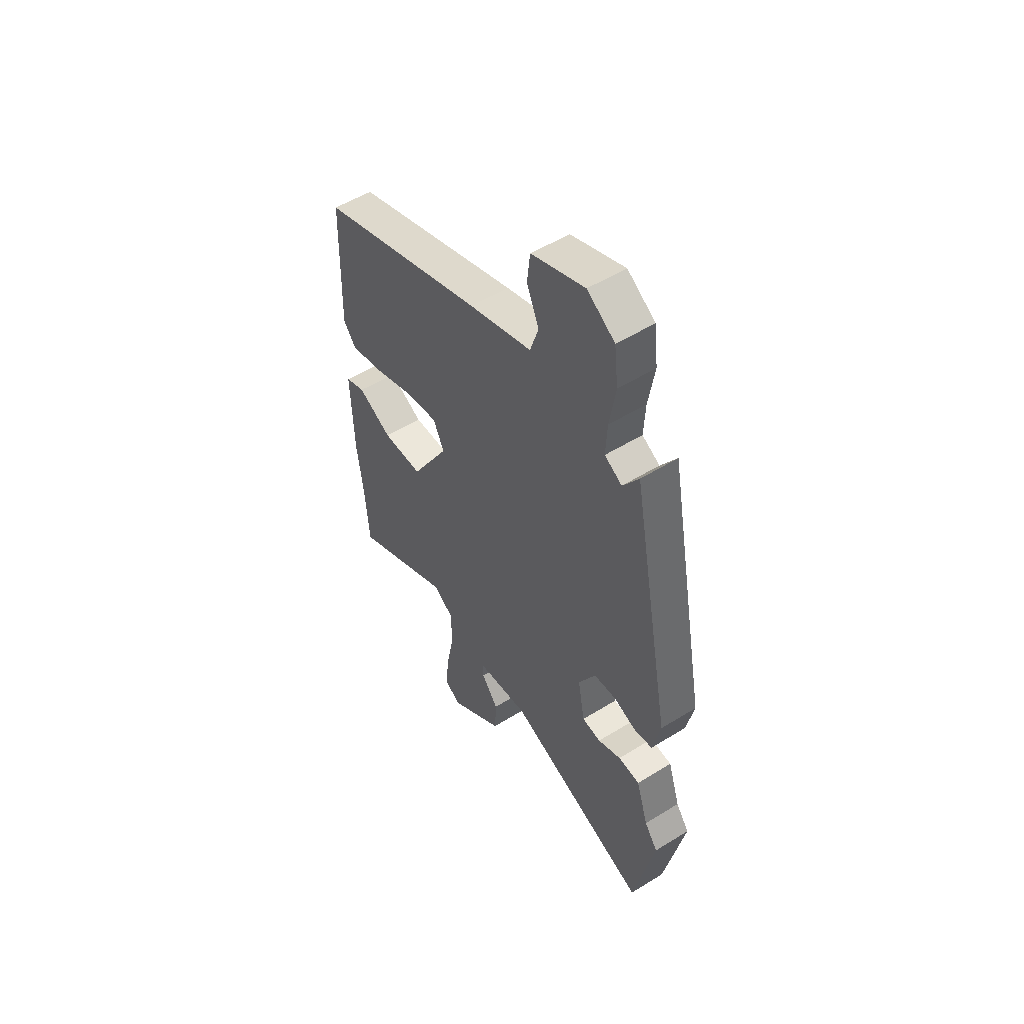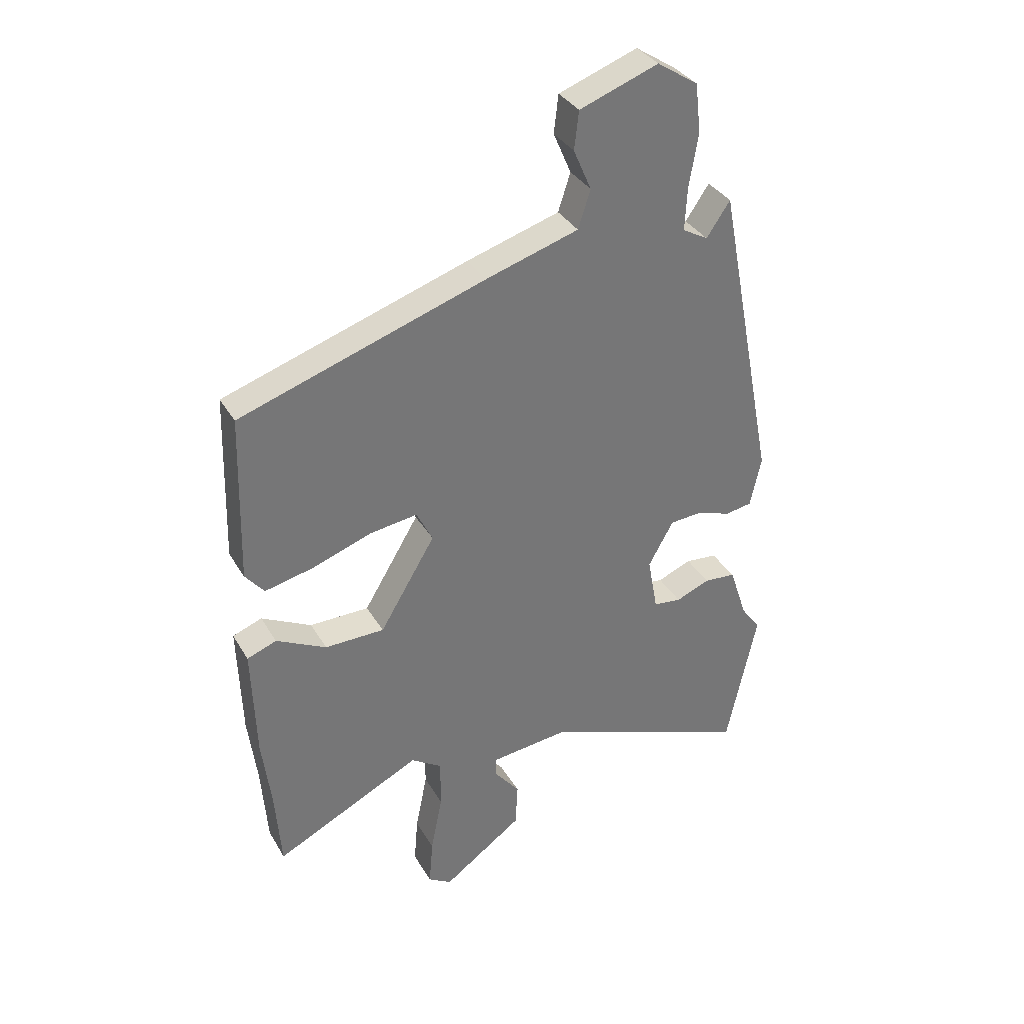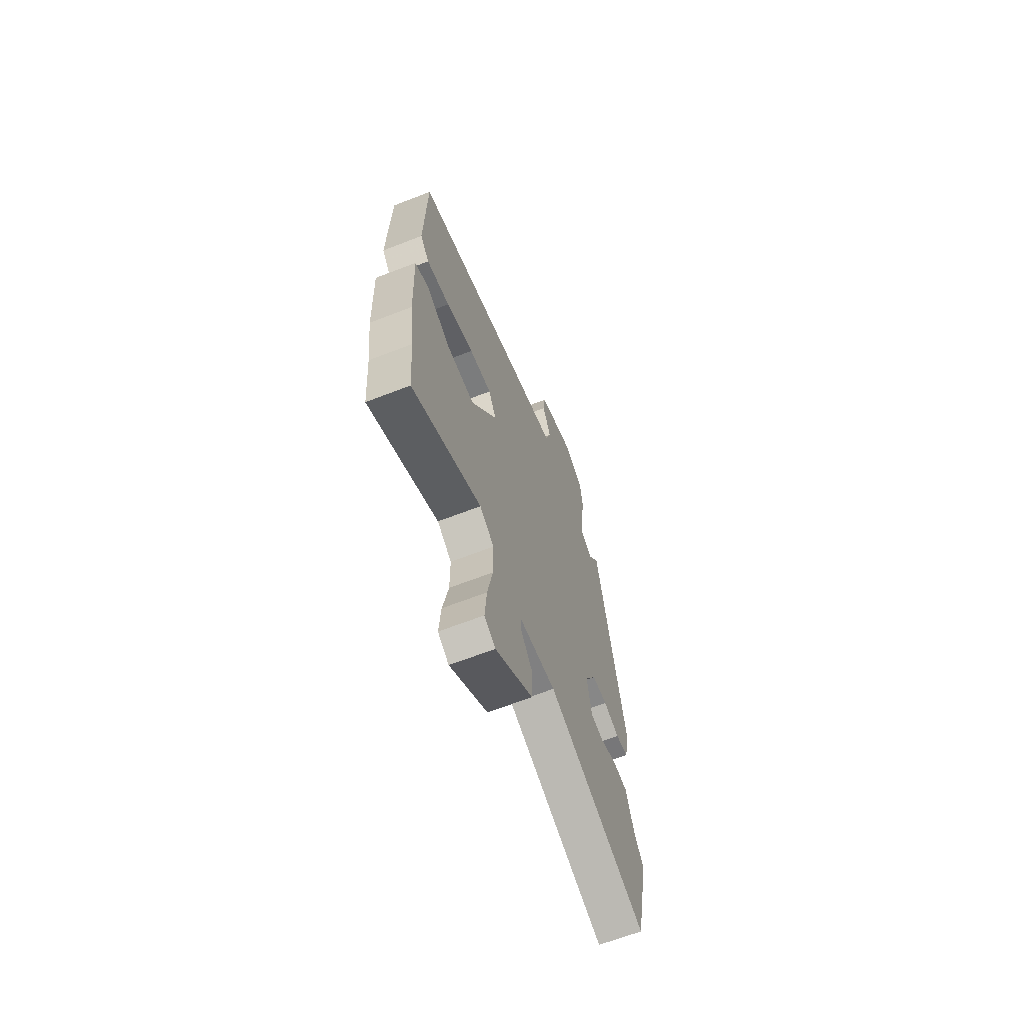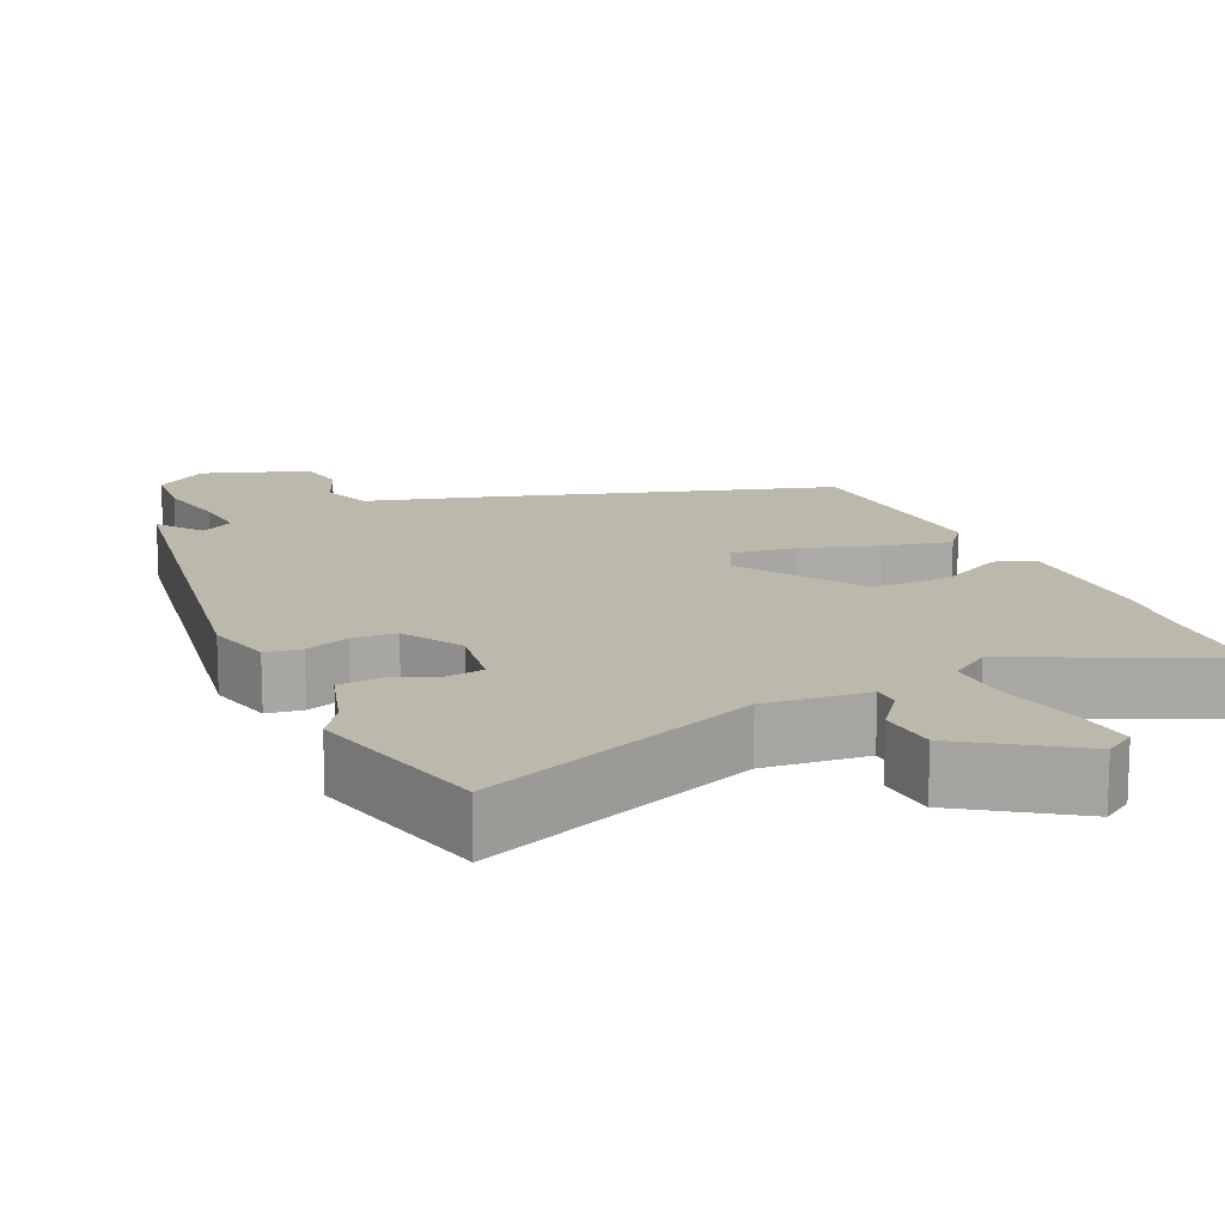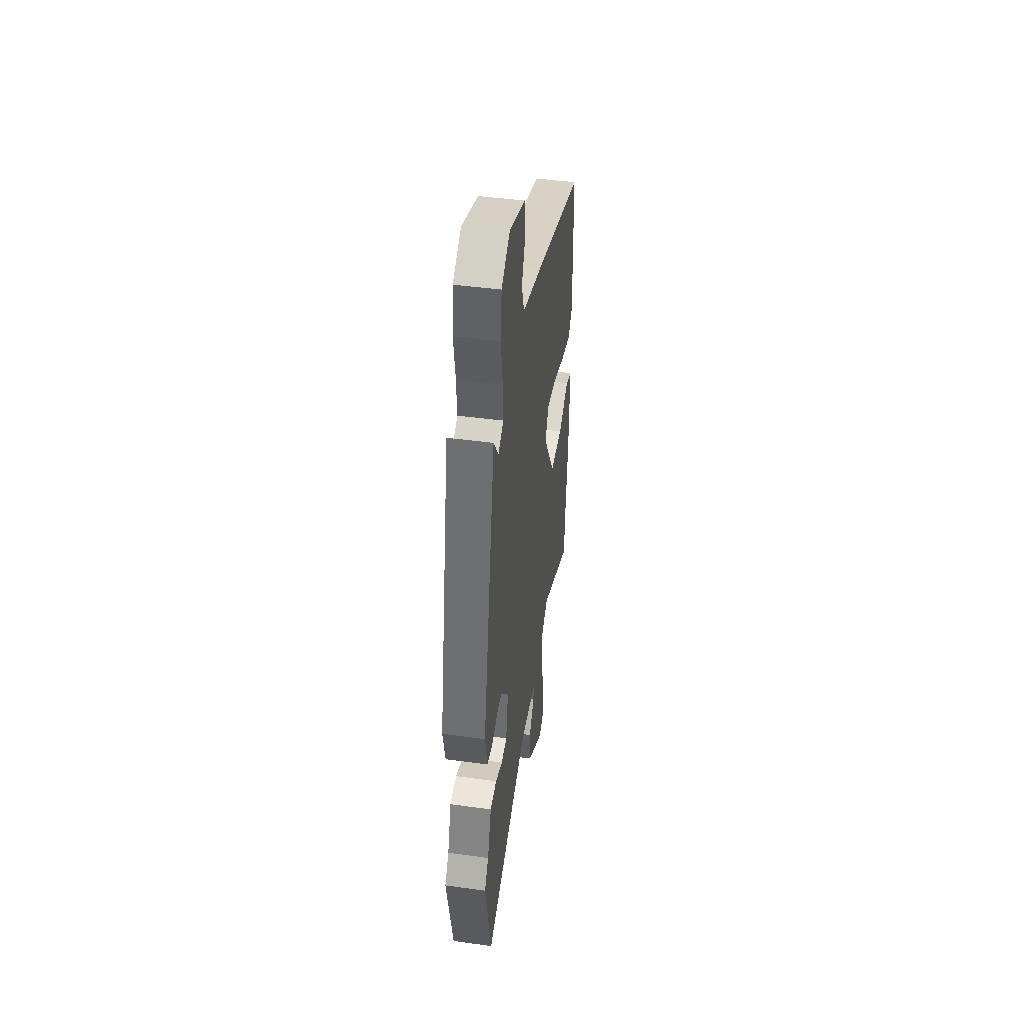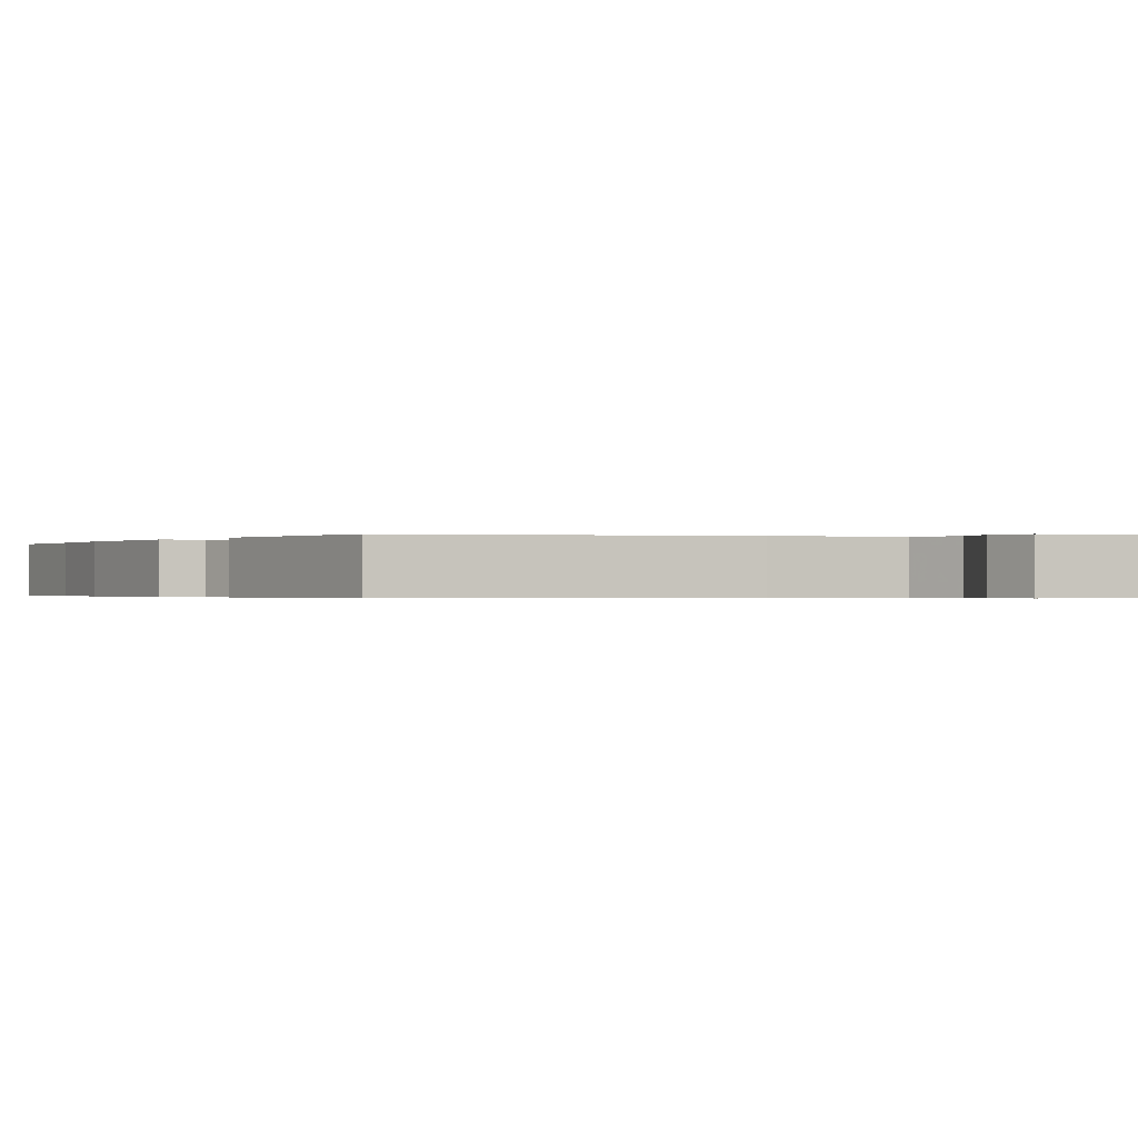
<metadata>
{"format":"obj","ext":"obj","renderer":"f3d","projection":"perspective","resolution":1024,"background":"white","views":[{"elev":52.9,"azim":56.4,"up":"+Z"},{"elev":34.8,"azim":-26.5,"up":"+Z"},{"elev":-65.8,"azim":-68.7,"up":"+Z"},{"elev":14.7,"azim":154.3,"up":"+Y"},{"elev":45.2,"azim":99.0,"up":"+Z"},{"elev":-0.3,"azim":-33.7,"up":"+Y"}]}
</metadata>
<code>
v -0.491 0.07 -0.614
v -0.502 0.07 -0.468
v -0.518 0.07 -0.341
v -0.525 0.07 -0.137
v -0.472 0.07 -0.117
v -0.382 0.07 -0.163
v -0.275 0.07 -0.162
v -0.175 0.07 0.004
v -0.204 0.07 0.062
v -0.29 0.07 0.05
v -0.395 0.07 0.013
v -0.484 0.07 -0.007
v -0.518 0.07 0.035
v -0.51 0.07 0.338
v -0.069 0.07 0.483
v 0.098 0.07 0.534
v 0.12 0.07 0.602
v 0.088 0.07 0.676
v 0.096 0.07 0.744
v 0.237 0.07 0.795
v 0.31 0.07 0.747
v 0.32 0.07 0.66
v 0.304 0.07 0.563
v 0.3 0.07 0.487
v 0.346 0.07 0.461
v 0.388 0.07 0.523
v 0.495 0.07 -0.033
v 0.475 0.07 -0.124
v 0.427 0.07 -0.132
v 0.367 0.07 -0.111
v 0.308 0.07 -0.115
v 0.263 0.07 -0.196
v 0.281 0.07 -0.295
v 0.331 0.07 -0.301
v 0.392 0.07 -0.276
v 0.449 0.07 -0.281
v 0.481 0.07 -0.378
v 0.516 0.07 -0.426
v 0.462 0.07 -0.68
v 0.083 0.07 -0.536
v -0.055 0.07 -0.551
v -0.055 0.07 -0.587
v -0.01 0.07 -0.644
v -0.014 0.07 -0.724
v -0.158 0.07 -0.827
v -0.2 0.07 -0.801
v -0.193 0.07 -0.716
v -0.172 0.07 -0.61
v -0.172 0.07 -0.52
v -0.227 0.07 -0.484
v -0.491 0 -0.614
v -0.502 0 -0.468
v -0.518 0 -0.341
v -0.525 0 -0.137
v -0.472 0 -0.117
v -0.382 0 -0.163
v -0.275 0 -0.162
v -0.175 0 0.004
v -0.204 0 0.062
v -0.29 0 0.05
v -0.395 0 0.013
v -0.484 0 -0.007
v -0.518 0 0.035
v -0.51 0 0.338
v -0.069 0 0.483
v 0.098 0 0.534
v 0.12 0 0.602
v 0.088 0 0.676
v 0.096 0 0.744
v 0.237 0 0.795
v 0.31 0 0.747
v 0.32 0 0.66
v 0.304 0 0.563
v 0.3 0 0.487
v 0.346 0 0.461
v 0.388 0 0.523
v 0.495 0 -0.033
v 0.475 0 -0.124
v 0.427 0 -0.132
v 0.367 0 -0.111
v 0.308 0 -0.115
v 0.263 0 -0.196
v 0.281 0 -0.295
v 0.331 0 -0.301
v 0.392 0 -0.276
v 0.449 0 -0.281
v 0.481 0 -0.378
v 0.516 0 -0.426
v 0.462 0 -0.68
v 0.083 0 -0.536
v -0.055 0 -0.551
v -0.055 0 -0.587
v -0.01 0 -0.644
v -0.014 0 -0.724
v -0.158 0 -0.827
v -0.2 0 -0.801
v -0.193 0 -0.716
v -0.172 0 -0.61
v -0.172 0 -0.52
v -0.227 0 -0.484
f 45 46 47 48
f 45 48 49
f 42 43 44 45
f 41 42 45 49
f 40 41 49 50
f 37 38 39 40
f 34 35 36 37
f 33 34 37 40
f 32 33 40 50
f 27 28 29 30
f 25 26 27 30
f 24 25 30 31
f 20 21 22 23
f 20 23 24
f 17 18 19 20
f 16 17 20 24
f 10 11 12 13
f 9 10 13 14
f 3 4 5 6
f 2 3 6 7
f 1 2 7
f 50 1 7 8
f 31 32 50 8
f 9 14 15 16
f 16 24 31
f 8 9 16 31
f 98 97 96 95
f 99 98 95
f 95 94 93 92
f 99 95 92 91
f 100 99 91 90
f 90 89 88 87
f 87 86 85 84
f 90 87 84 83
f 100 90 83 82
f 80 79 78 77
f 80 77 76 75
f 81 80 75 74
f 73 72 71 70
f 74 73 70
f 70 69 68 67
f 74 70 67 66
f 63 62 61 60
f 64 63 60 59
f 56 55 54 53
f 57 56 53 52
f 57 52 51
f 58 57 51 100
f 58 100 82 81
f 66 65 64 59
f 81 74 66
f 81 66 59 58
f 1 51 52 2
f 2 52 53 3
f 3 53 54 4
f 4 54 55 5
f 5 55 56 6
f 6 56 57 7
f 7 57 58 8
f 8 58 59 9
f 9 59 60 10
f 10 60 61 11
f 11 61 62 12
f 12 62 63 13
f 13 63 64 14
f 14 64 65 15
f 15 65 66 16
f 16 66 67 17
f 17 67 68 18
f 18 68 69 19
f 19 69 70 20
f 20 70 71 21
f 21 71 72 22
f 22 72 73 23
f 23 73 74 24
f 24 74 75 25
f 25 75 76 26
f 26 76 77 27
f 27 77 78 28
f 28 78 79 29
f 29 79 80 30
f 30 80 81 31
f 31 81 82 32
f 32 82 83 33
f 33 83 84 34
f 34 84 85 35
f 35 85 86 36
f 36 86 87 37
f 37 87 88 38
f 38 88 89 39
f 39 89 90 40
f 40 90 91 41
f 41 91 92 42
f 42 92 93 43
f 43 93 94 44
f 44 94 95 45
f 45 95 96 46
f 46 96 97 47
f 47 97 98 48
f 48 98 99 49
f 49 99 100 50
f 50 100 51 1

</code>
